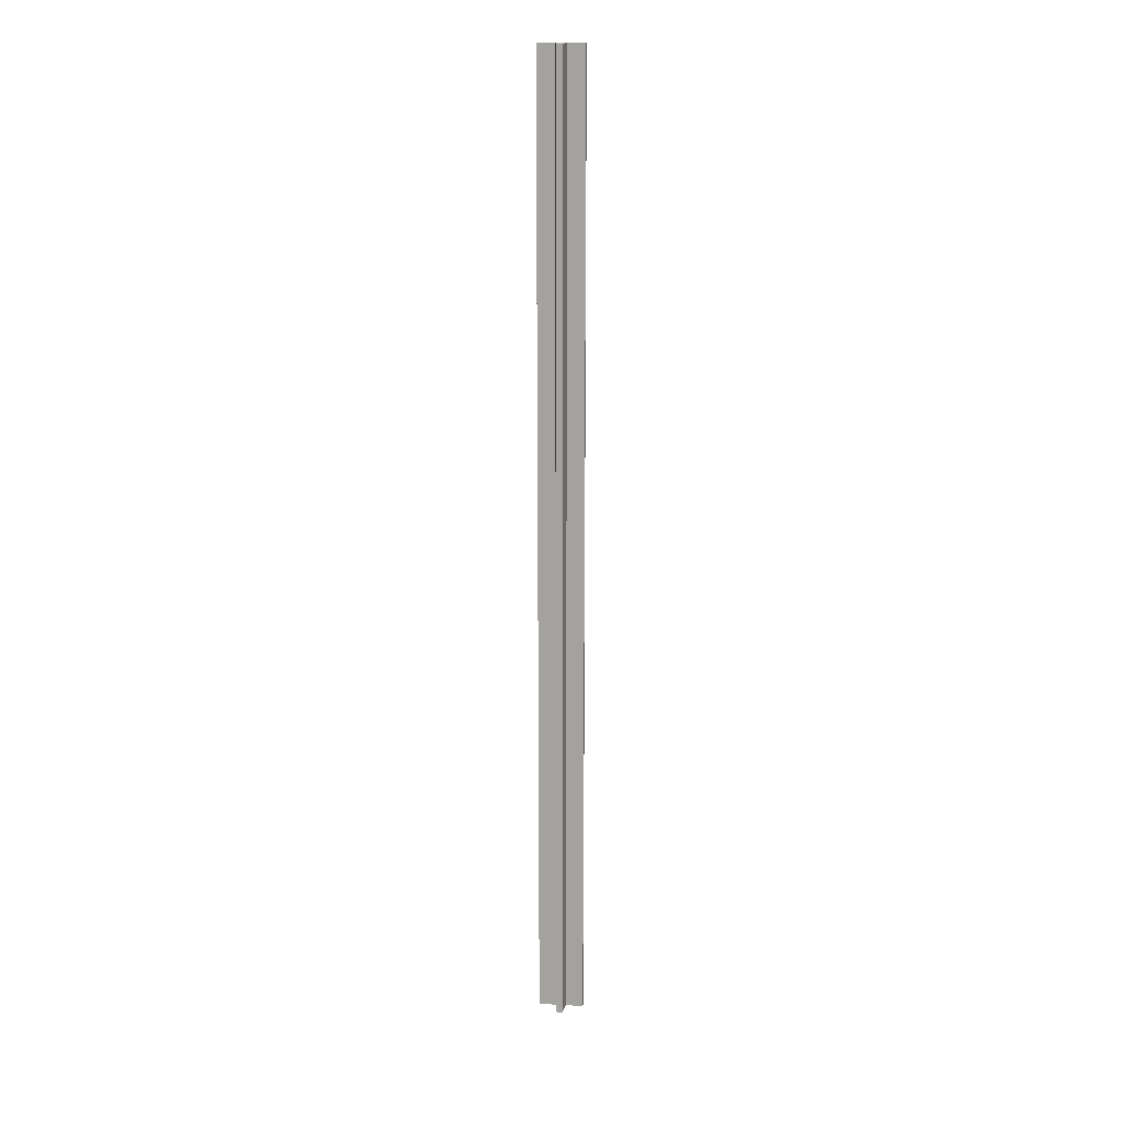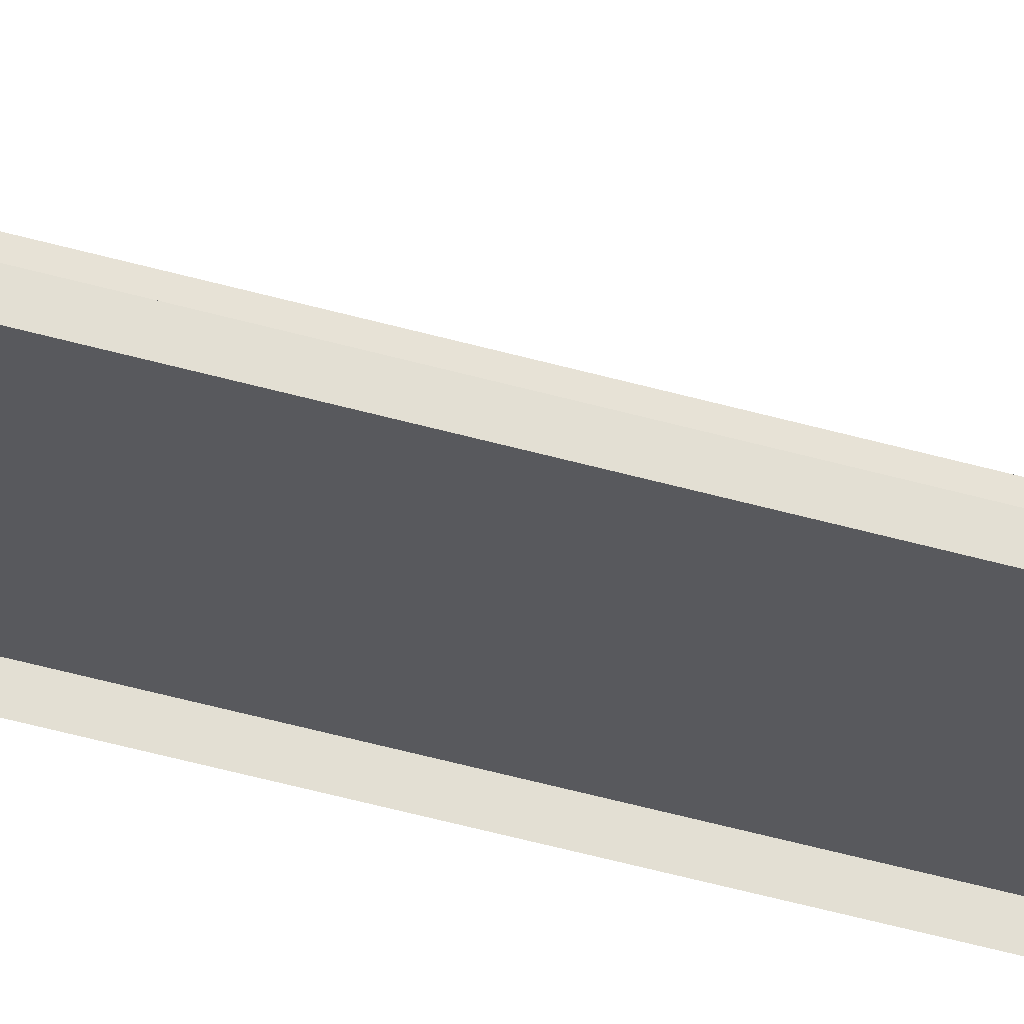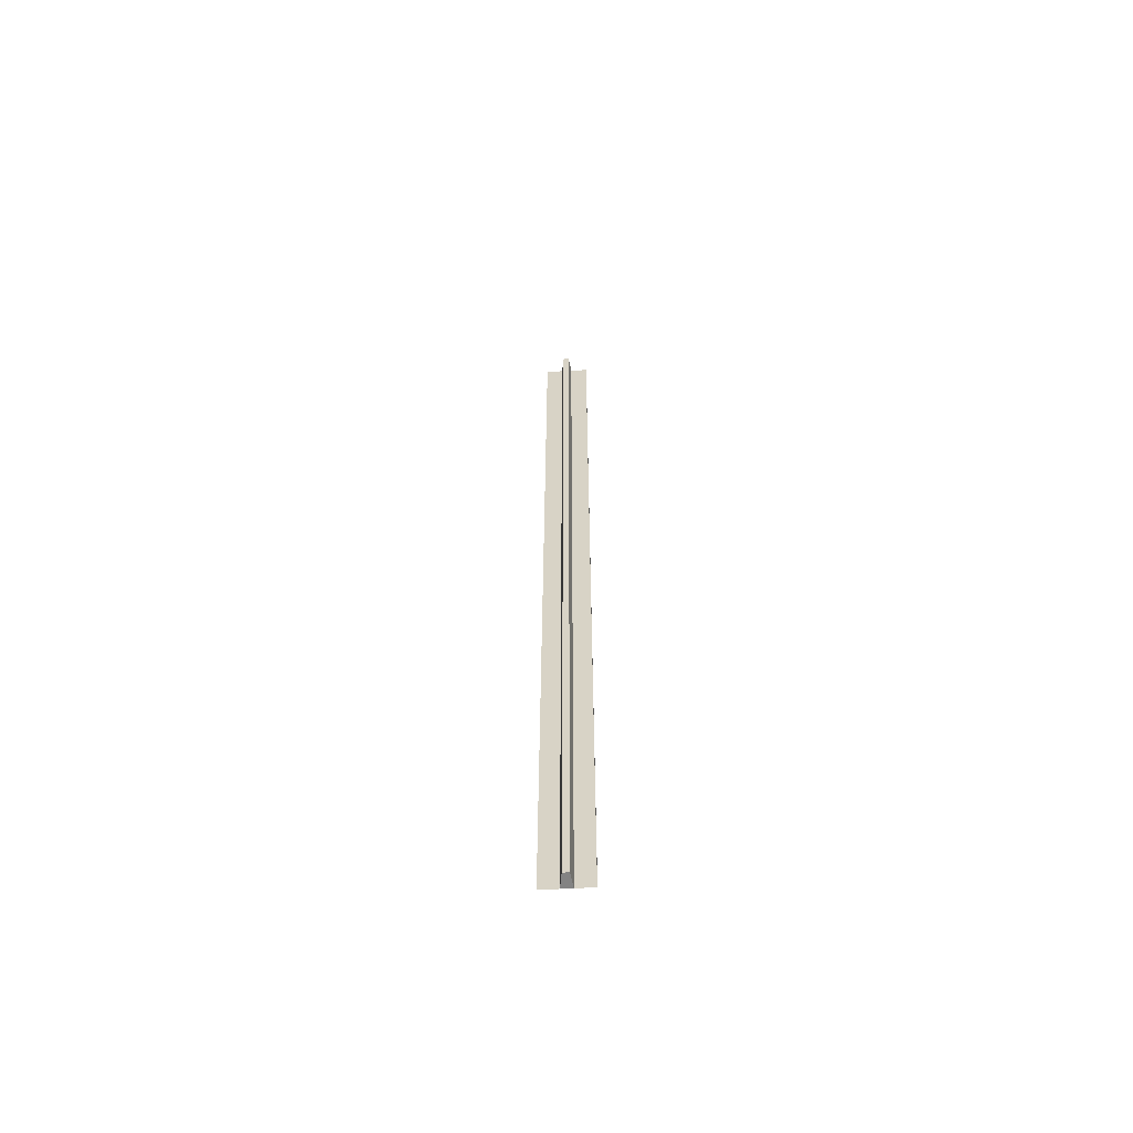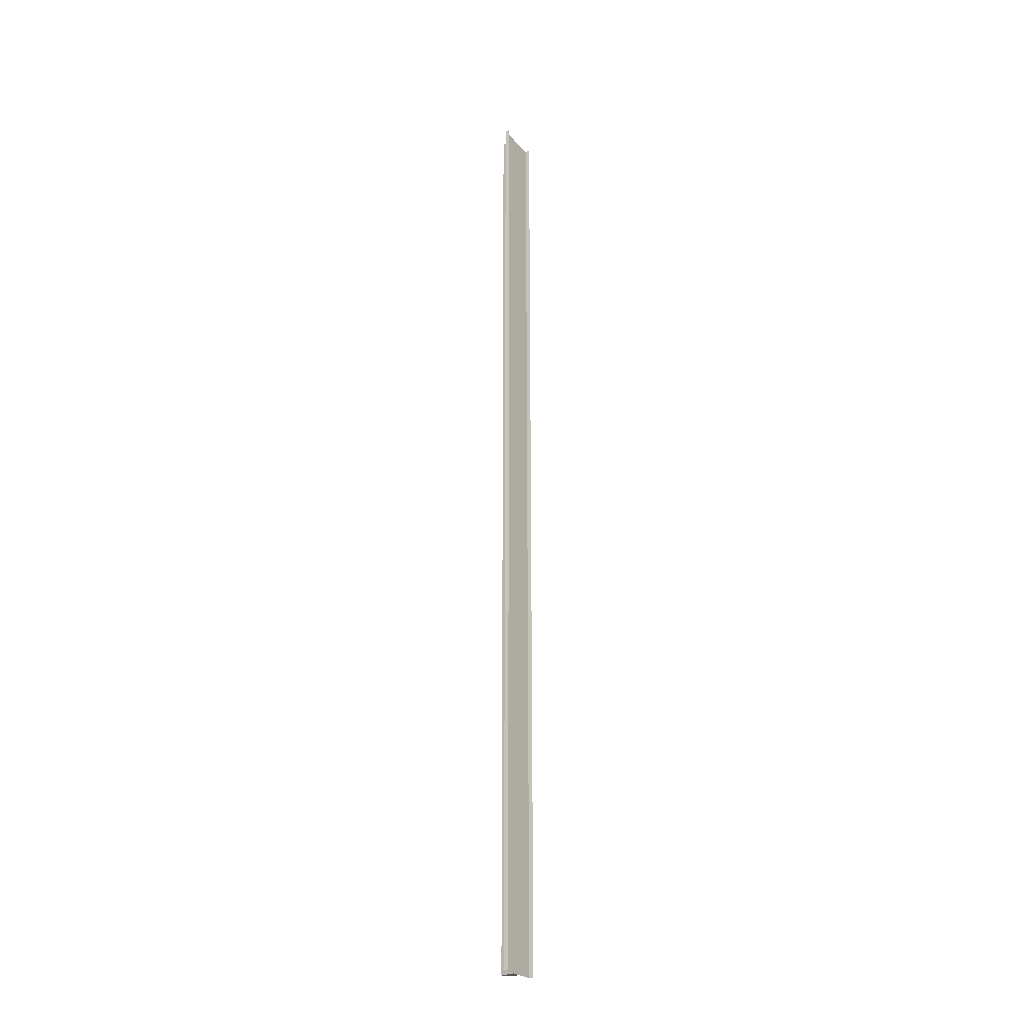
<metadata>
{"format":"obj","ext":"obj","renderer":"f3d","projection":"perspective","resolution":1024,"background":"white","views":[{"elev":16.4,"azim":-174.1,"up":"+Z"},{"elev":-30.2,"azim":64.7,"up":"+Y"},{"elev":-61.0,"azim":-176.9,"up":"+Z"},{"elev":-26.0,"azim":-58.3,"up":"+Z"}]}
</metadata>
<code>
v  -1.5 0 0
v  1.5 0 0
v  1.5 0 -5.333
v  -1.5 0 -5.333
v  -1.5 -0.3 0
v  -1.5 -0.3 -5.333
v  1.5 -0.3 0
v  1.5 0 5.333
v  1.5 -0.3 5.333
v  0.2 1 0
v  -0.2 1 0
v  -0.2 1 5.333
v  0.2 1 5.333
v  0.35 0 0
v  0.35 0 5.333
v  -0.35 0 0
v  -0.2 1 -5.333
v  -0.35 0 -5.333
v  -0.2 1 32
v  -0.35 0 32
v  0.35 0 32
v  0.2 1 32
v  -1.5 0 32
v  1.5 0 32
v  1.5 0 26.67
v  -1.5 0 26.67
v  1.5 0 21.33
v  -1.5 0 21.33
v  1.5 0 16
v  -1.5 0 16
v  1.5 0 10.67
v  -1.5 0 10.67
v  -1.5 0 5.333
v  1.5 0 -32
v  -1.5 0 -32
v  -1.5 0 -26.67
v  1.5 0 -26.67
v  -1.5 0 -21.33
v  1.5 0 -21.33
v  -1.5 0 -16
v  1.5 0 -16
v  -1.5 0 -10.67
v  1.5 0 -10.67
v  -1.5 -0.3 32
v  -1.5 -0.3 26.67
v  -1.5 -0.3 21.33
v  -1.5 -0.3 16
v  -1.5 -0.3 10.67
v  -1.5 -0.3 5.333
v  -1.5 -0.3 -32
v  -1.5 -0.3 -26.67
v  -1.5 -0.3 -21.33
v  -1.5 -0.3 -16
v  -1.5 -0.3 -10.67
v  1.5 -0.3 -32
v  1.5 -0.3 -26.67
v  1.5 -0.3 -21.33
v  1.5 -0.3 -16
v  1.5 -0.3 -10.67
v  1.5 -0.3 -5.333
v  1.5 -0.3 32
v  1.5 -0.3 26.67
v  1.5 -0.3 21.33
v  1.5 -0.3 16
v  1.5 -0.3 10.67
v  0.2 1 -32
v  -0.2 1 -32
v  -0.2 1 -26.67
v  0.2 1 -26.67
v  -0.2 1 -21.33
v  0.2 1 -21.33
v  -0.2 1 -16
v  0.2 1 -16
v  -0.2 1 -10.67
v  0.2 1 -10.67
v  0.2 1 -5.333
v  0.2 1 26.67
v  -0.2 1 26.67
v  0.2 1 21.33
v  -0.2 1 21.33
v  0.2 1 16
v  -0.2 1 16
v  0.2 1 10.67
v  -0.2 1 10.67
v  0.35 0 -32
v  0.35 0 -26.67
v  0.35 0 -21.33
v  0.35 0 -16
v  0.35 0 -10.67
v  0.35 0 -5.333
v  0.35 0 26.67
v  0.35 0 21.33
v  0.35 0 16
v  0.35 0 10.67
v  -0.35 0 26.67
v  -0.35 0 21.33
v  -0.35 0 16
v  -0.35 0 10.67
v  -0.35 0 5.333
v  -0.35 0 -32
v  -0.35 0 -26.67
v  -0.35 0 -21.33
v  -0.35 0 -16
v  -0.35 0 -10.67
g Object002
f 1 2 3
f 3 4 1
f 5 1 4
f 4 6 5
f 7 2 8
f 8 9 7
f 10 11 12
f 12 13 10
f 14 10 13
f 13 15 14
f 16 11 17
f 17 18 16
f 19 20 21
f 21 22 19
f 23 24 25
f 25 26 23
f 26 25 27
f 27 28 26
f 28 27 29
f 29 30 28
f 30 29 31
f 31 32 30
f 32 31 8
f 8 33 32
f 33 8 2
f 2 1 33
f 34 35 36
f 36 37 34
f 37 36 38
f 38 39 37
f 39 38 40
f 40 41 39
f 41 40 42
f 42 43 41
f 43 42 4
f 4 3 43
f 44 23 26
f 26 45 44
f 45 26 28
f 28 46 45
f 46 28 30
f 30 47 46
f 47 30 32
f 32 48 47
f 48 32 33
f 33 49 48
f 49 33 1
f 1 5 49
f 35 50 51
f 51 36 35
f 36 51 52
f 52 38 36
f 38 52 53
f 53 40 38
f 40 53 54
f 54 42 40
f 42 54 6
f 6 4 42
f 55 34 37
f 37 56 55
f 56 37 39
f 39 57 56
f 57 39 41
f 41 58 57
f 58 41 43
f 43 59 58
f 59 43 3
f 3 60 59
f 60 3 2
f 2 7 60
f 24 61 62
f 62 25 24
f 25 62 63
f 63 27 25
f 27 63 64
f 64 29 27
f 29 64 65
f 65 31 29
f 31 65 9
f 9 8 31
f 66 67 68
f 68 69 66
f 69 68 70
f 70 71 69
f 71 70 72
f 72 73 71
f 73 72 74
f 74 75 73
f 75 74 17
f 17 76 75
f 76 17 11
f 11 10 76
f 19 22 77
f 77 78 19
f 78 77 79
f 79 80 78
f 80 79 81
f 81 82 80
f 82 81 83
f 83 84 82
f 84 83 13
f 13 12 84
f 85 66 69
f 69 86 85
f 86 69 71
f 71 87 86
f 87 71 73
f 73 88 87
f 88 73 75
f 75 89 88
f 89 75 76
f 76 90 89
f 90 76 10
f 10 14 90
f 22 21 91
f 91 77 22
f 77 91 92
f 92 79 77
f 79 92 93
f 93 81 79
f 81 93 94
f 94 83 81
f 83 94 15
f 15 13 83
f 20 19 78
f 78 95 20
f 95 78 80
f 80 96 95
f 96 80 82
f 82 97 96
f 97 82 84
f 84 98 97
f 98 84 12
f 12 99 98
f 99 12 11
f 11 16 99
f 67 100 101
f 101 68 67
f 68 101 102
f 102 70 68
f 70 102 103
f 103 72 70
f 72 103 104
f 104 74 72
f 74 104 18
f 18 17 74
f 67 66 85
f 85 100 67

</code>
